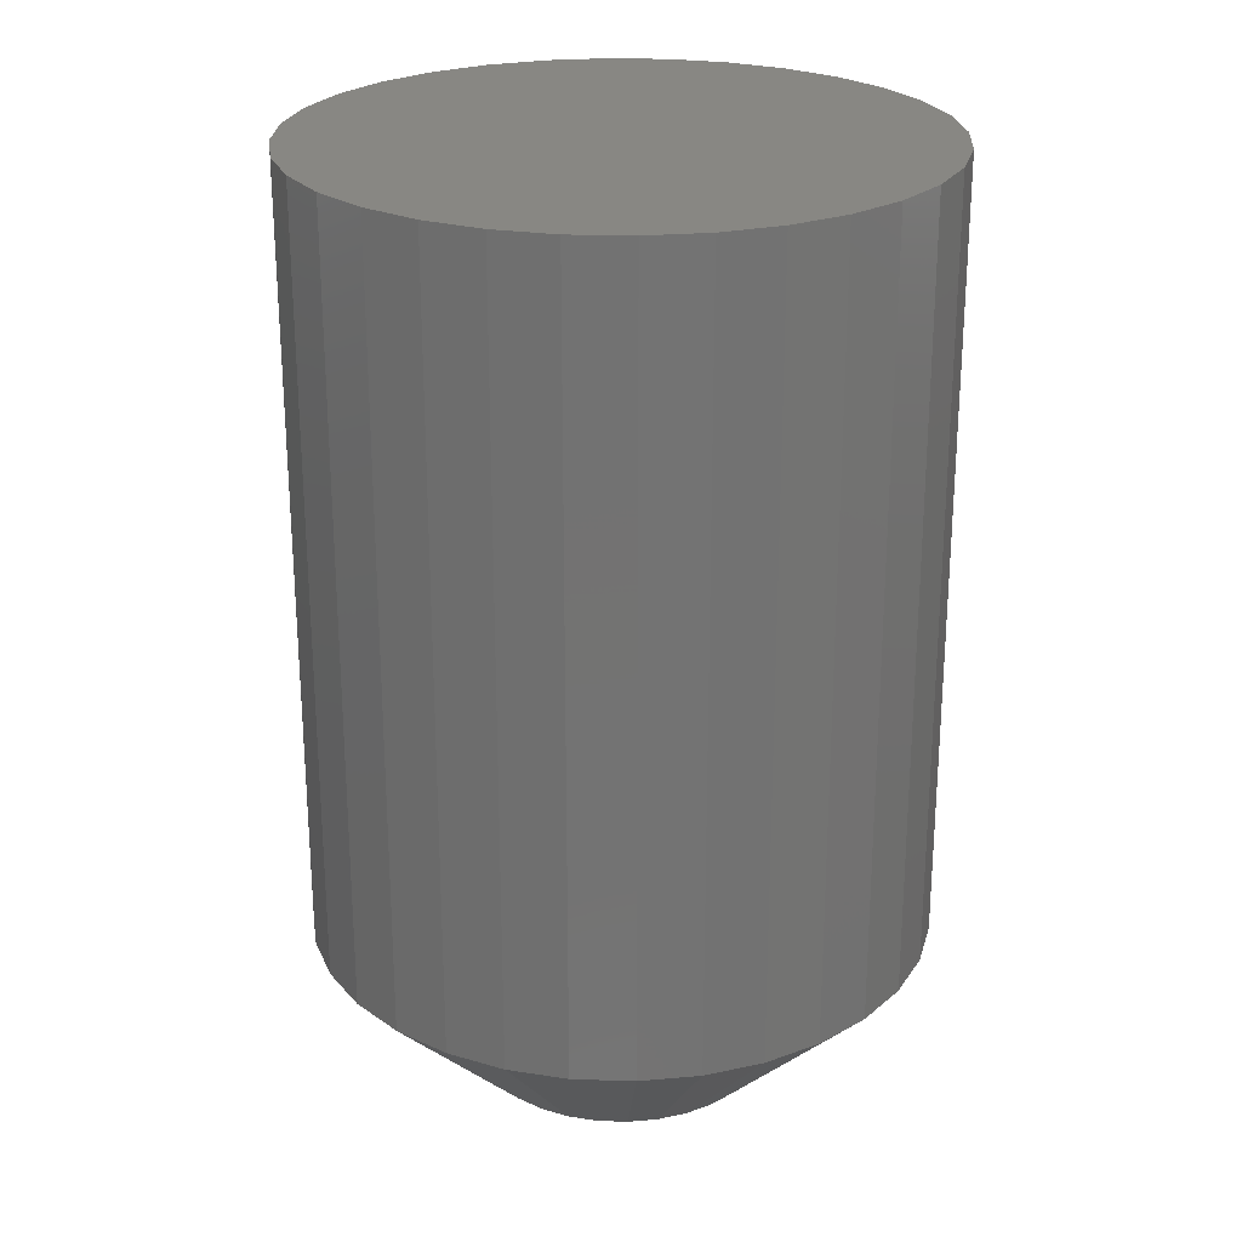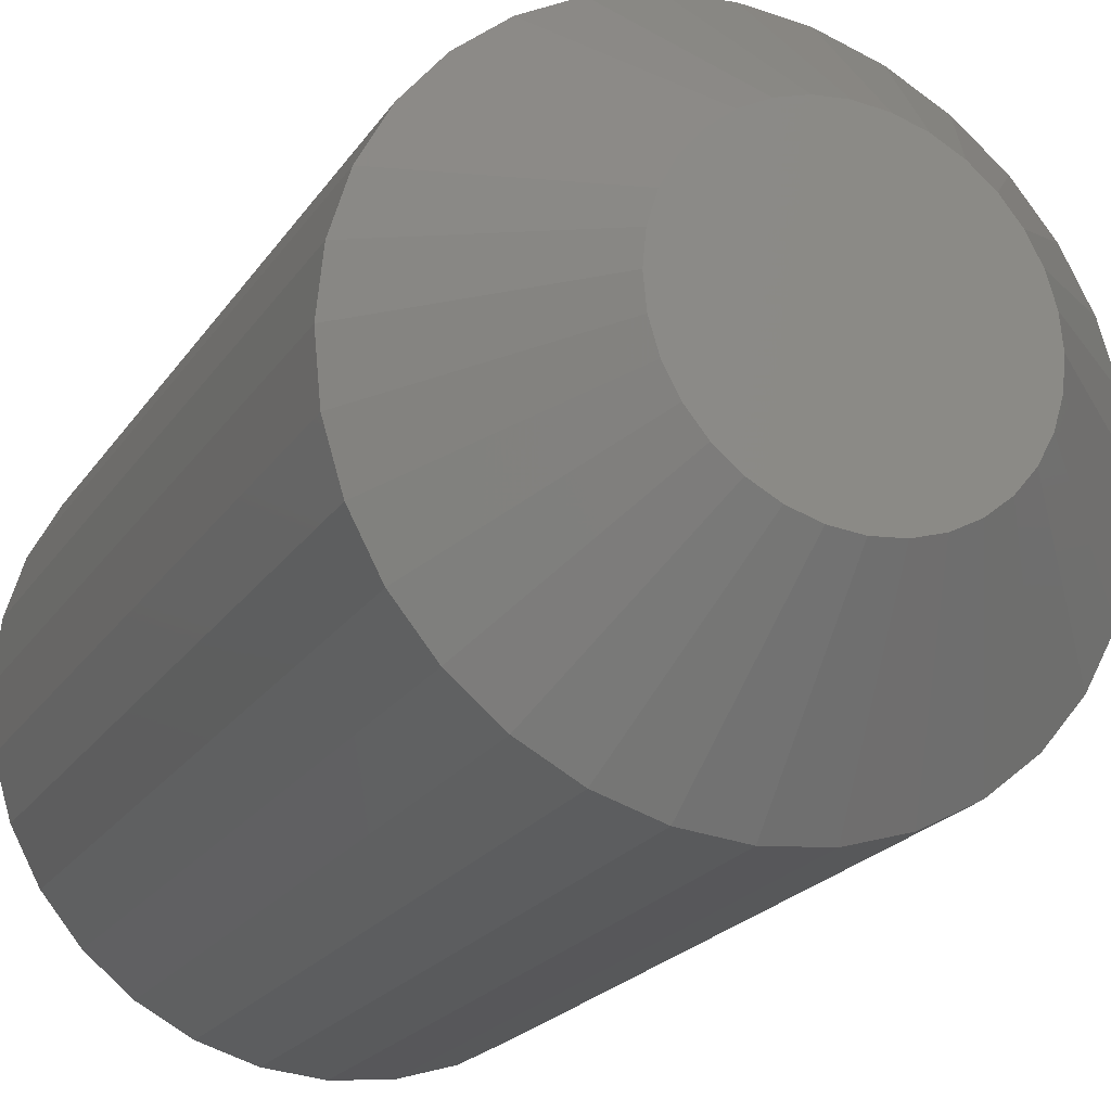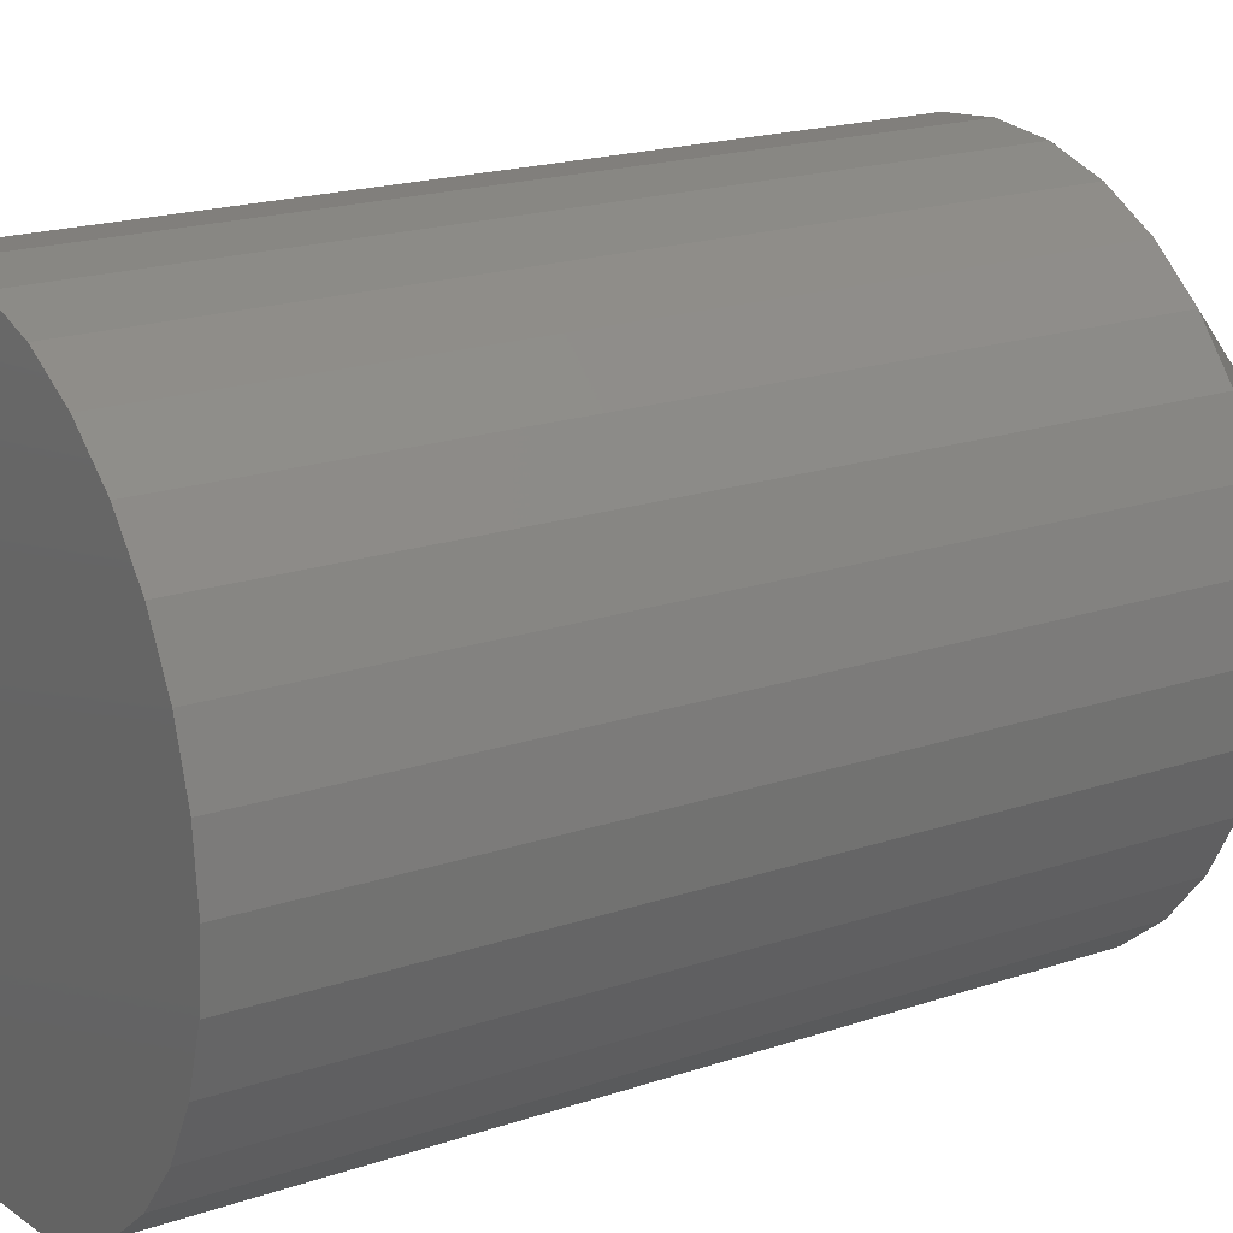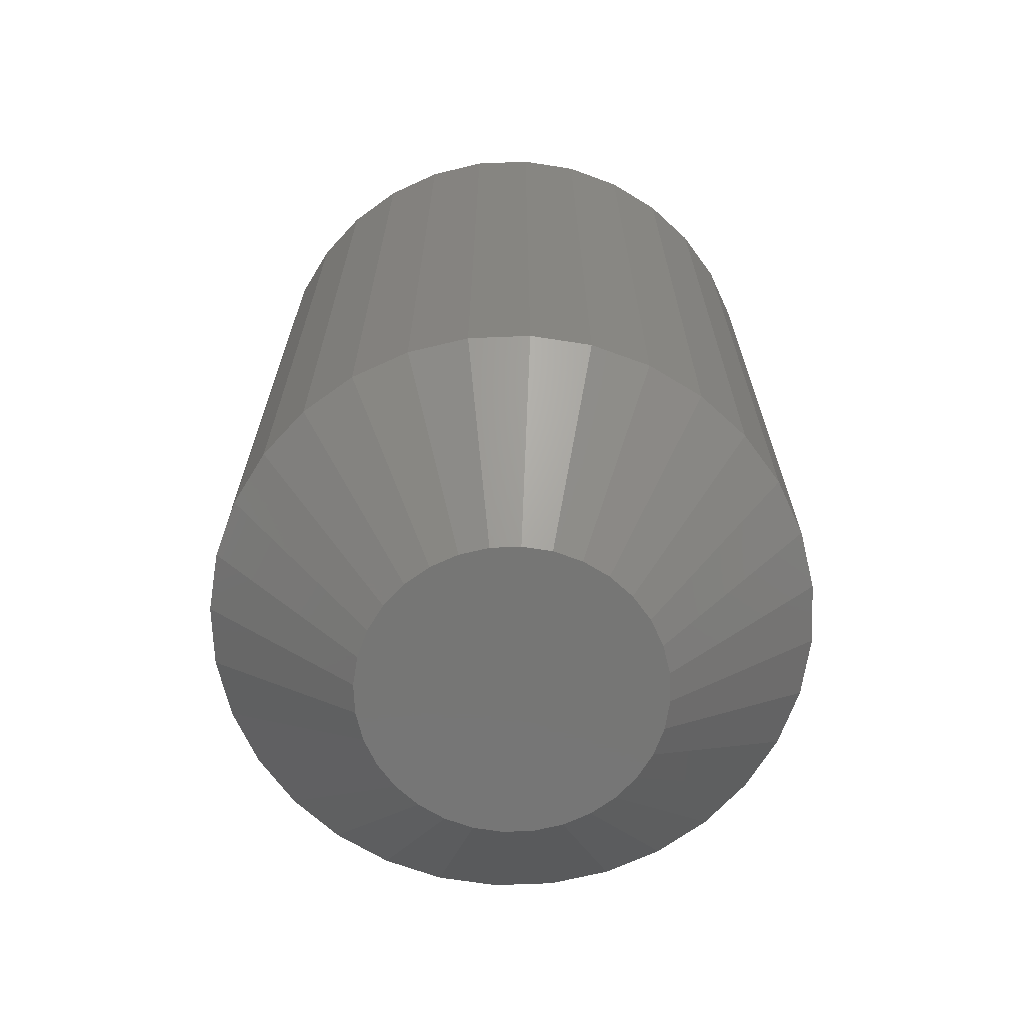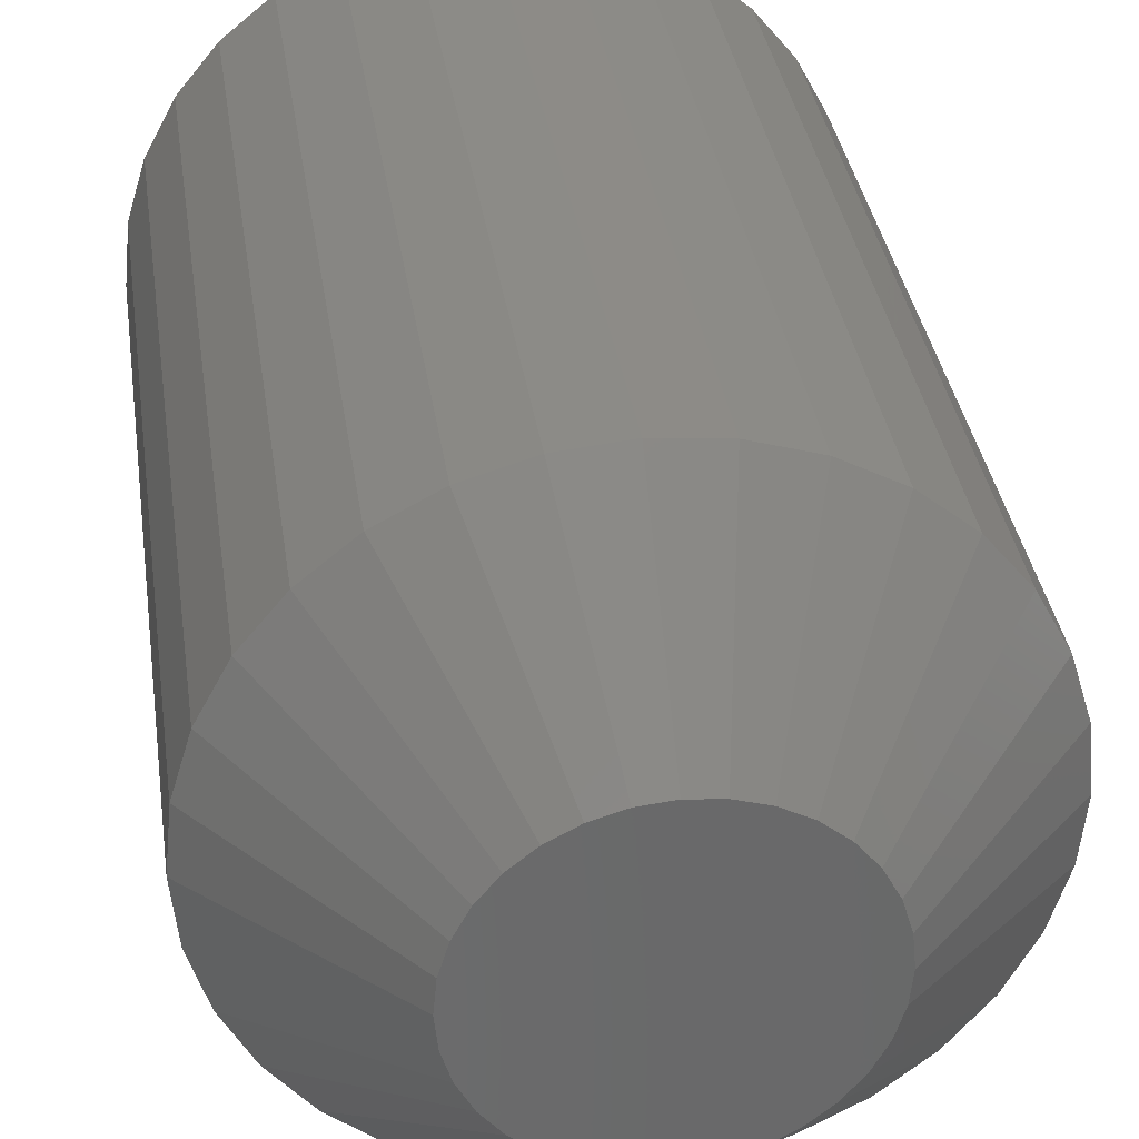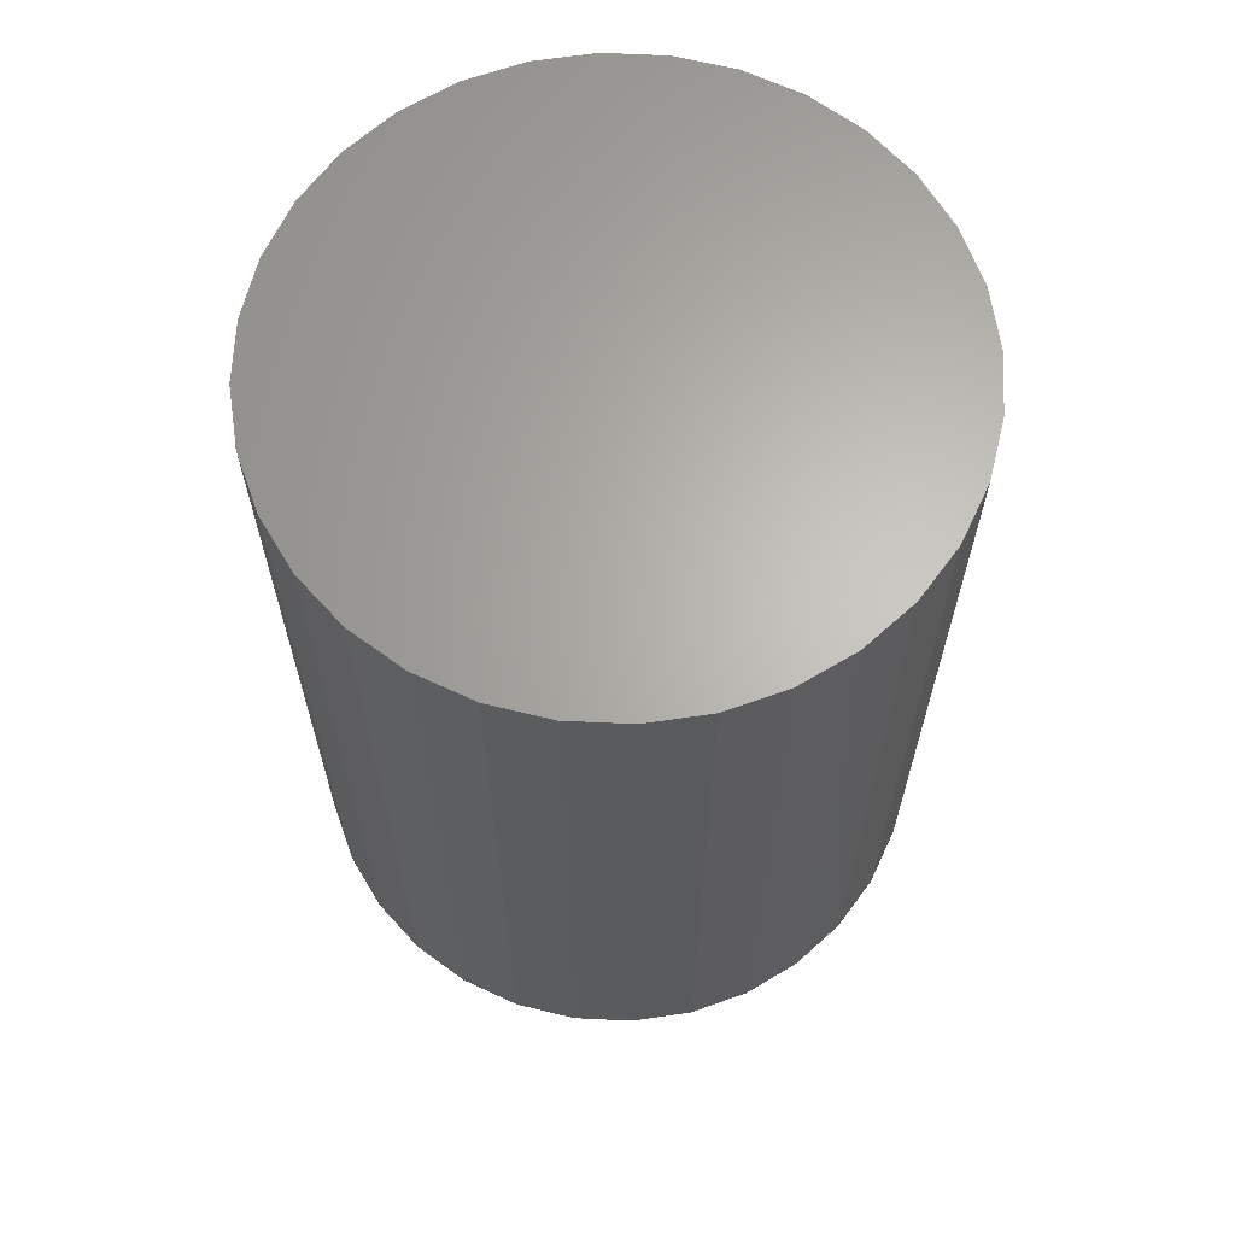
<metadata>
{"format":"stl","ext":"stl","renderer":"f3d","projection":"perspective","resolution":1024,"background":"white","views":[{"elev":24.8,"azim":76.2,"up":"+Y"},{"elev":-21.0,"azim":-24.1,"up":"+Z"},{"elev":19.0,"azim":-122.9,"up":"+Z"},{"elev":-68.4,"azim":109.2,"up":"+Y"},{"elev":34.3,"azim":-8.1,"up":"+Z"},{"elev":64.9,"azim":42.1,"up":"+Y"}]}
</metadata>
<code>
# stl→obj: 96 verts, 188 faces
v 0.6997 -0.02344 0.01336
v 0.7039 -0.02344 0.01464
v 0.7024 -0.02344 0.01449
v 0.701 -0.02344 0.01406
v 0.7053 -0.02344 0.01449
v 0.6985 -0.02344 0.01242
v 0.6976 -0.02344 0.01128
v 0.7068 -0.02344 0.01406
v 0.7081 -0.02344 0.01336
v 0.7092 -0.02344 0.01242
v 0.7102 -0.02344 0.01128
v 0.6969 -0.02344 0.009968
v 0.7109 -0.02344 0.009968
v 0.6964 -0.02344 0.008548
v 0.7113 -0.02344 0.008548
v 0.6963 -0.02344 0.007072
v 0.6964 -0.02344 0.005596
v 0.6969 -0.02344 0.004177
v 0.7113 -0.02344 0.005596
v 0.7109 -0.02344 0.004177
v 0.6976 -0.02344 0.002869
v 0.7102 -0.02344 0.002869
v 0.6985 -0.02344 0.001723
v 0.6997 -0.02344 0.0007816
v 0.7092 -0.02344 0.001723
v 0.701 -0.02344 8.249e-05
v 0.7024 -0.02344 -0.000348
v 0.7039 -0.02344 -0.0004934
v 0.7081 -0.02344 0.0007816
v 0.7053 -0.02344 -0.000348
v 0.7068 -0.02344 8.249e-05
v 0.7114 -0.02344 0.007072
v 0.7192 0.02344 0.007072
v 0.7192 -0.01562 0.007072
v 0.7189 0.02344 0.004072
v 0.7189 -0.01562 0.004072
v 0.7181 0.02344 0.001187
v 0.7181 -0.01562 0.001187
v 0.7167 0.02344 -0.001471
v 0.7167 -0.01562 -0.001471
v 0.7147 0.02344 -0.003802
v 0.7147 -0.01562 -0.003802
v 0.7124 0.02344 -0.005714
v 0.7124 -0.01562 -0.005714
v 0.7098 0.02344 -0.007135
v 0.7098 -0.01562 -0.007135
v 0.7069 0.02344 -0.00801
v 0.7069 -0.01562 -0.00801
v 0.7039 0.02344 -0.008306
v 0.7039 -0.01562 -0.008306
v 0.7009 0.02344 -0.00801
v 0.7009 -0.01562 -0.00801
v 0.698 0.02344 -0.007135
v 0.698 -0.01562 -0.007135
v 0.6953 0.02344 -0.005714
v 0.6953 -0.01562 -0.005714
v 0.693 0.02344 -0.003802
v 0.693 -0.01562 -0.003802
v 0.6911 0.02344 -0.001471
v 0.6911 -0.01562 -0.001471
v 0.6897 0.02344 0.001187
v 0.6897 -0.01562 0.001187
v 0.6888 0.02344 0.004072
v 0.6888 -0.01562 0.004072
v 0.6885 0.02344 0.007072
v 0.6885 -0.01562 0.007072
v 0.6888 0.02344 0.01007
v 0.6888 -0.01562 0.01007
v 0.6897 0.02344 0.01296
v 0.6897 -0.01562 0.01296
v 0.6911 0.02344 0.01562
v 0.6911 -0.01562 0.01562
v 0.693 0.02344 0.01795
v 0.693 -0.01562 0.01795
v 0.6953 0.02344 0.01986
v 0.6953 -0.01562 0.01986
v 0.698 0.02344 0.02128
v 0.698 -0.01562 0.02128
v 0.7009 0.02344 0.02216
v 0.7009 -0.01562 0.02216
v 0.7039 0.02344 0.02245
v 0.7039 -0.01562 0.02245
v 0.7069 0.02344 0.02216
v 0.7069 -0.01562 0.02216
v 0.7098 0.02344 0.02128
v 0.7098 -0.01562 0.02128
v 0.7124 0.02344 0.01986
v 0.7124 -0.01562 0.01986
v 0.7147 0.02344 0.01795
v 0.7147 -0.01562 0.01795
v 0.7167 0.02344 0.01562
v 0.7167 -0.01562 0.01562
v 0.7181 0.02344 0.01296
v 0.7181 -0.01562 0.01296
v 0.7189 0.02344 0.01007
v 0.7189 -0.01562 0.01007
f 1 2 3
f 1 3 4
f 2 1 5
f 5 1 6
f 6 7 5
f 7 8 5
f 7 9 8
f 7 10 9
f 10 7 11
f 7 12 11
f 11 12 13
f 12 14 13
f 13 14 15
f 16 15 14
f 17 18 19
f 19 18 20
f 18 21 20
f 20 21 22
f 21 23 22
f 22 23 24
f 22 24 25
f 25 24 26
f 25 26 27
f 27 28 25
f 28 29 25
f 29 28 30
f 29 30 31
f 32 15 16
f 32 16 17
f 32 17 19
f 33 34 35
f 35 34 36
f 35 36 37
f 37 36 38
f 37 38 39
f 39 38 40
f 39 40 41
f 41 40 42
f 41 42 43
f 43 42 44
f 43 44 45
f 45 44 46
f 45 46 47
f 47 46 48
f 47 48 49
f 49 48 50
f 49 50 51
f 51 50 52
f 51 52 53
f 53 52 54
f 53 54 55
f 55 54 56
f 55 56 57
f 57 56 58
f 57 58 59
f 59 58 60
f 59 60 61
f 61 60 62
f 61 62 63
f 63 62 64
f 63 64 65
f 65 64 66
f 65 66 67
f 67 66 68
f 67 68 69
f 69 68 70
f 69 70 71
f 71 70 72
f 71 72 73
f 73 72 74
f 73 74 75
f 75 74 76
f 75 76 77
f 77 76 78
f 77 78 79
f 79 78 80
f 79 80 81
f 81 80 82
f 81 82 83
f 83 82 84
f 83 84 85
f 85 84 86
f 85 86 87
f 87 86 88
f 87 88 89
f 89 88 90
f 89 90 91
f 91 90 92
f 91 92 93
f 93 92 94
f 93 94 95
f 95 94 96
f 95 96 33
f 33 96 34
f 16 14 66
f 14 68 66
f 34 96 32
f 96 15 32
f 96 94 13
f 15 96 13
f 92 90 11
f 11 94 92
f 13 94 11
f 88 86 8
f 9 88 8
f 9 10 88
f 84 82 5
f 5 86 84
f 8 86 5
f 80 78 4
f 3 80 4
f 3 2 80
f 76 74 1
f 1 78 76
f 4 78 1
f 72 70 12
f 7 72 12
f 7 6 72
f 14 70 68
f 12 70 14
f 10 11 90
f 90 88 10
f 2 5 82
f 82 80 2
f 6 1 74
f 74 72 6
f 32 19 34
f 19 36 34
f 66 64 16
f 64 17 16
f 64 62 18
f 17 64 18
f 60 58 21
f 21 62 60
f 18 62 21
f 56 54 26
f 24 56 26
f 24 23 56
f 52 50 27
f 27 54 52
f 26 54 27
f 48 46 31
f 30 48 31
f 30 28 48
f 44 42 29
f 29 46 44
f 31 46 29
f 40 38 20
f 22 40 20
f 22 25 40
f 19 38 36
f 20 38 19
f 23 21 58
f 58 56 23
f 28 27 50
f 50 48 28
f 25 29 42
f 42 40 25
f 71 73 89
f 91 71 89
f 69 71 91
f 93 69 91
f 39 59 37
f 57 59 39
f 41 57 39
f 55 57 41
f 43 55 41
f 43 53 55
f 51 53 43
f 45 51 43
f 45 49 51
f 47 49 45
f 87 89 73
f 87 73 75
f 87 75 77
f 87 77 79
f 87 79 81
f 87 81 83
f 87 83 85
f 59 61 37
f 37 61 63
f 37 63 35
f 35 63 65
f 35 65 33
f 33 65 67
f 33 67 95
f 95 67 69
f 95 69 93

</code>
